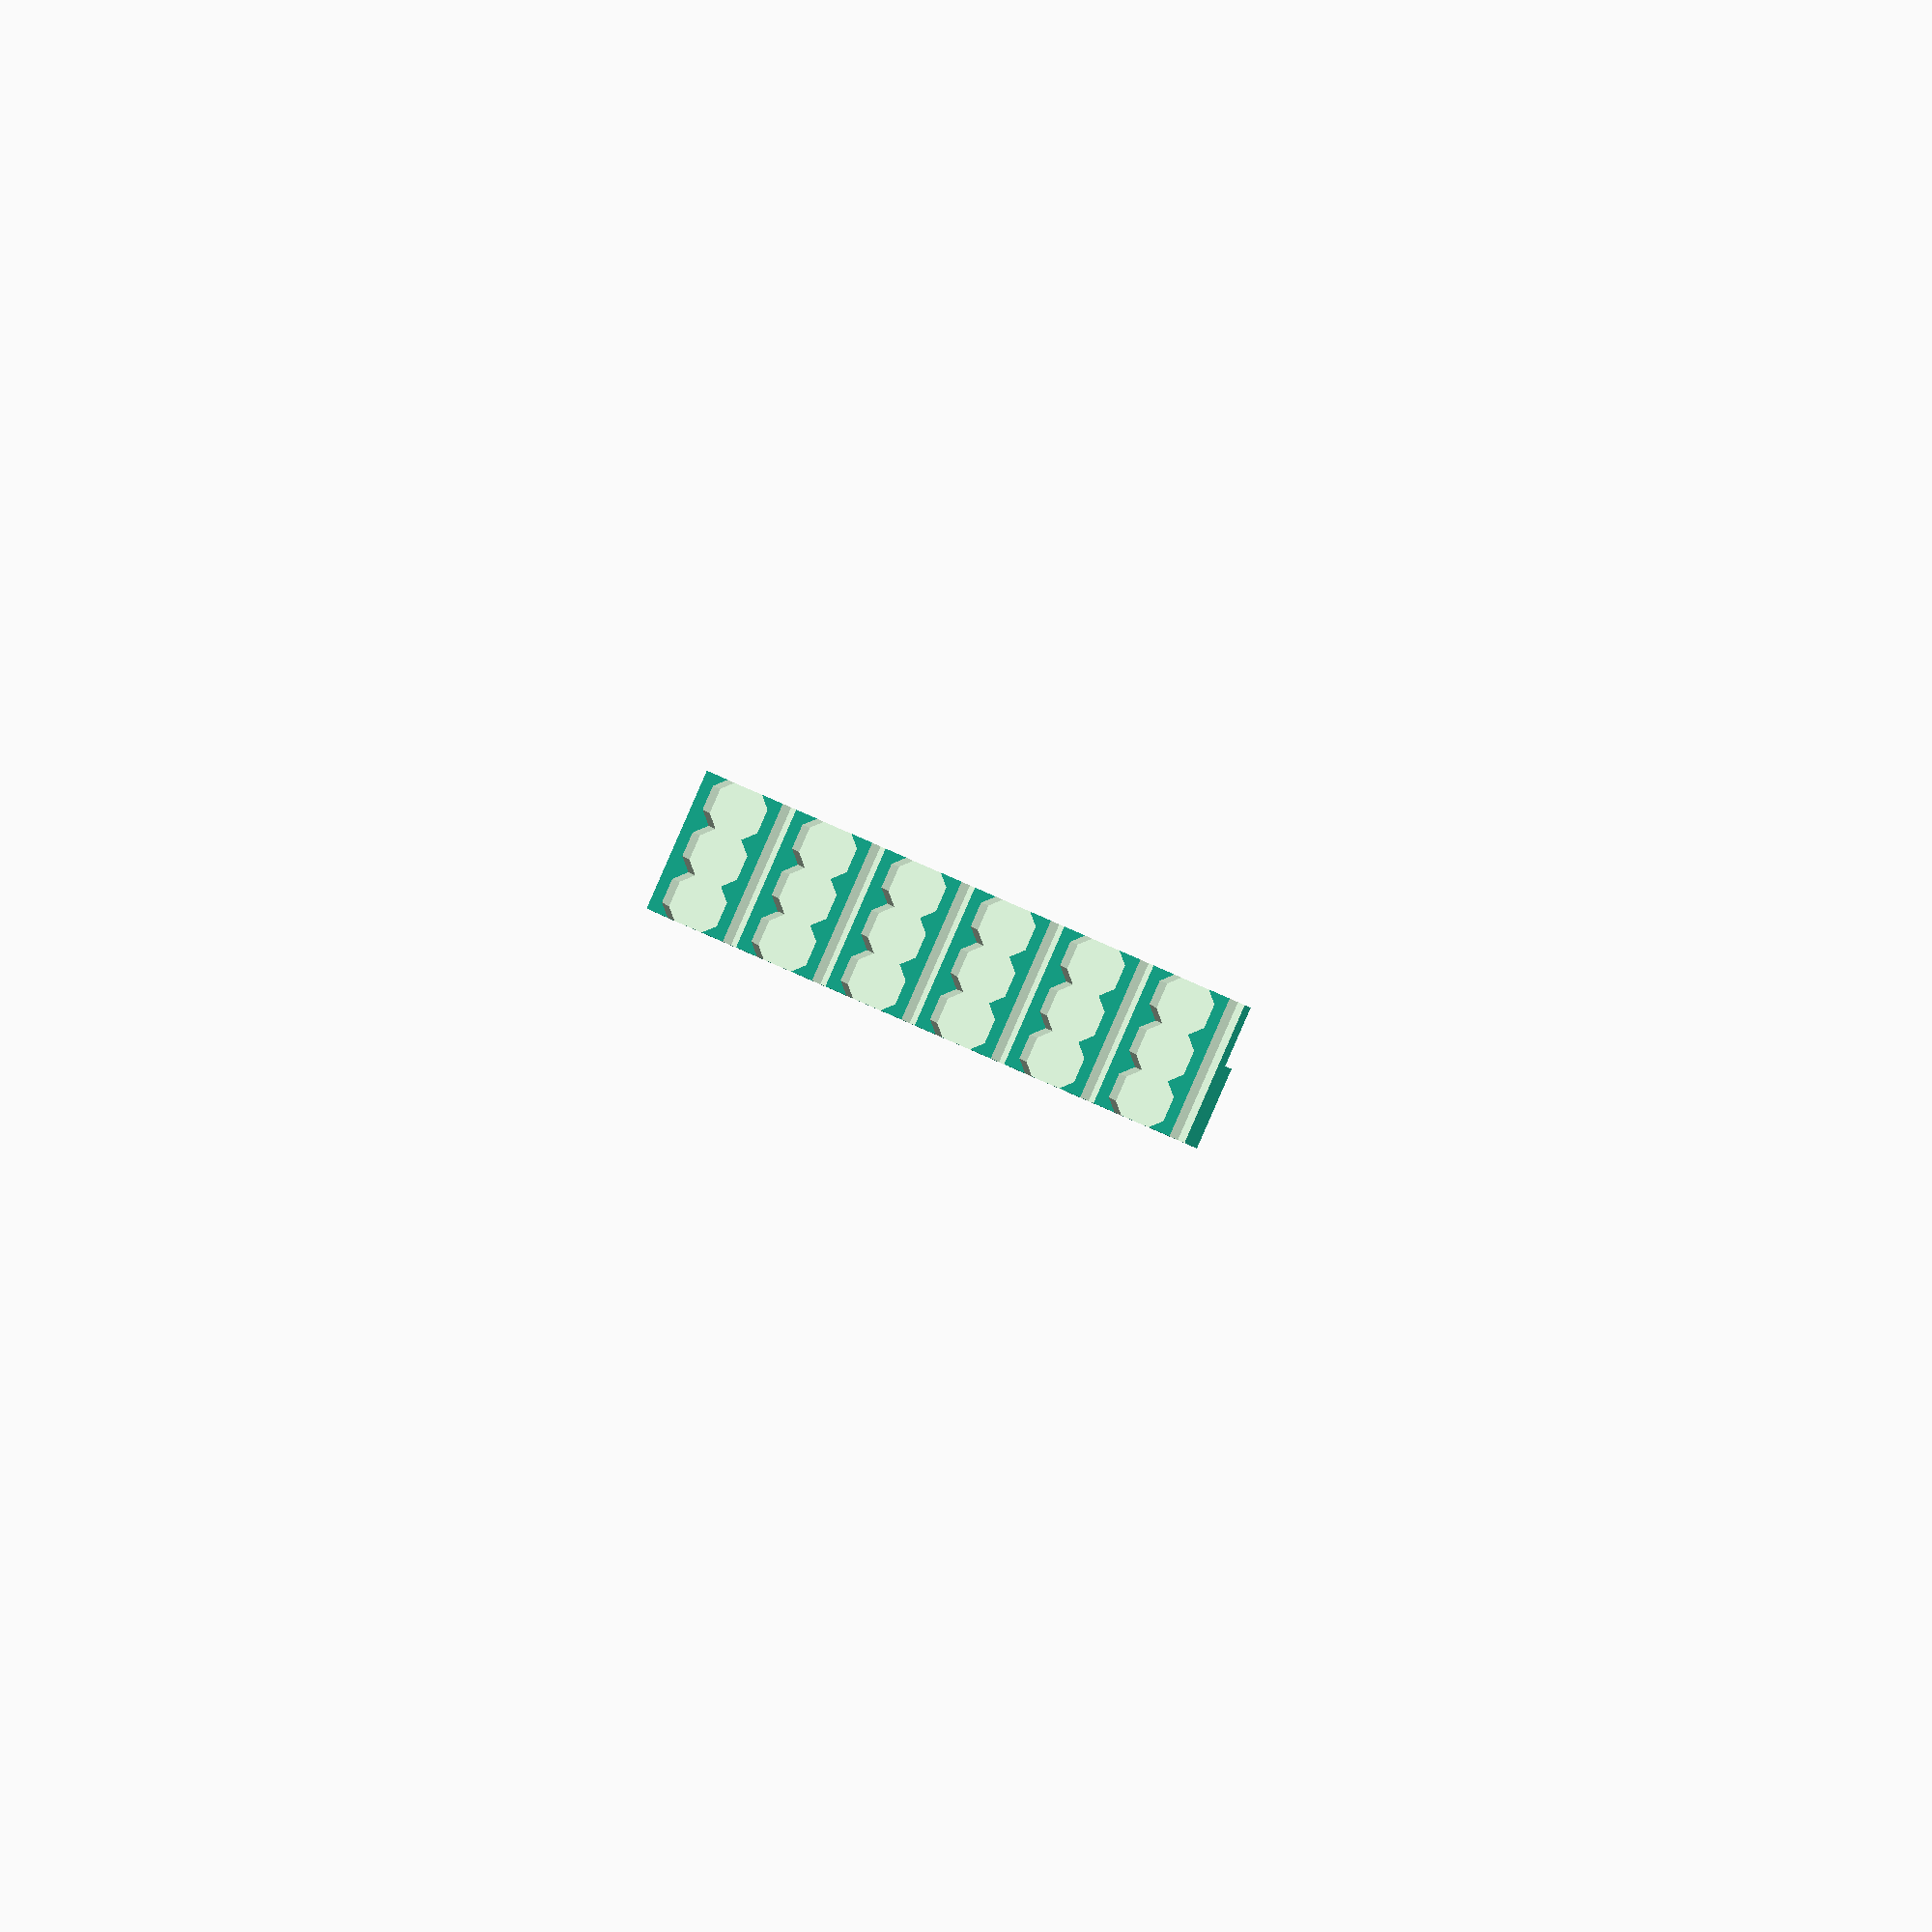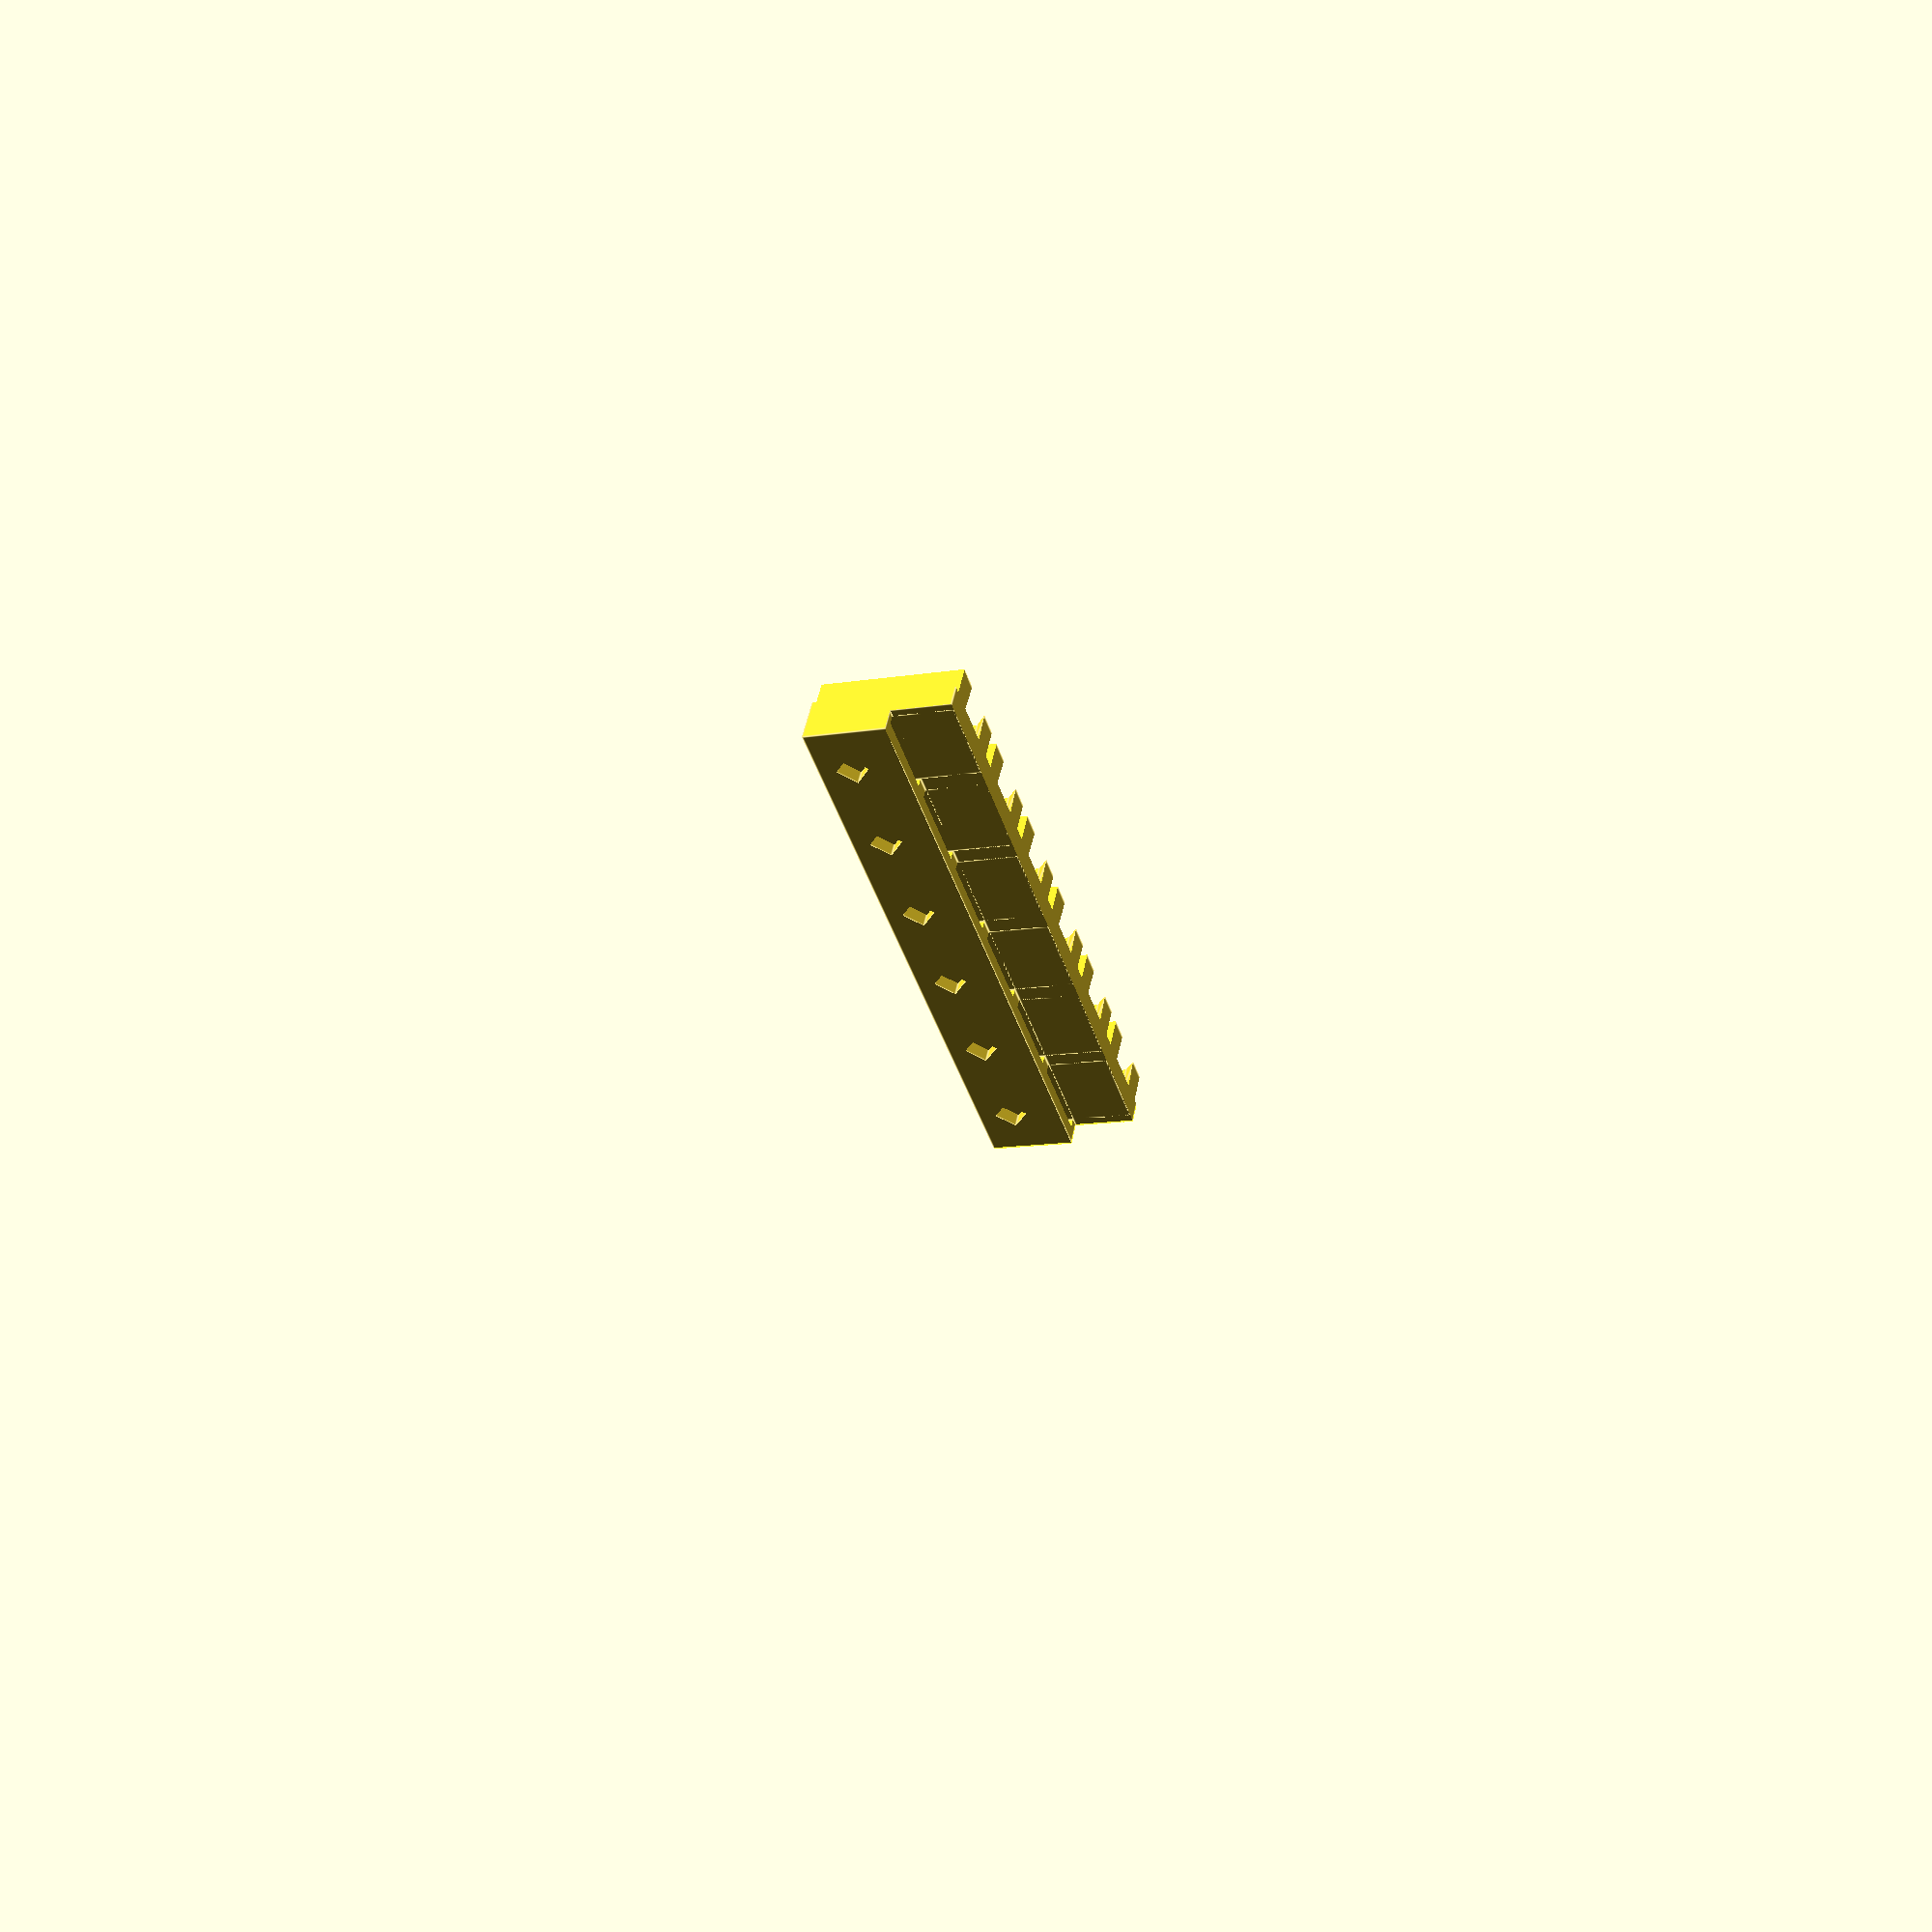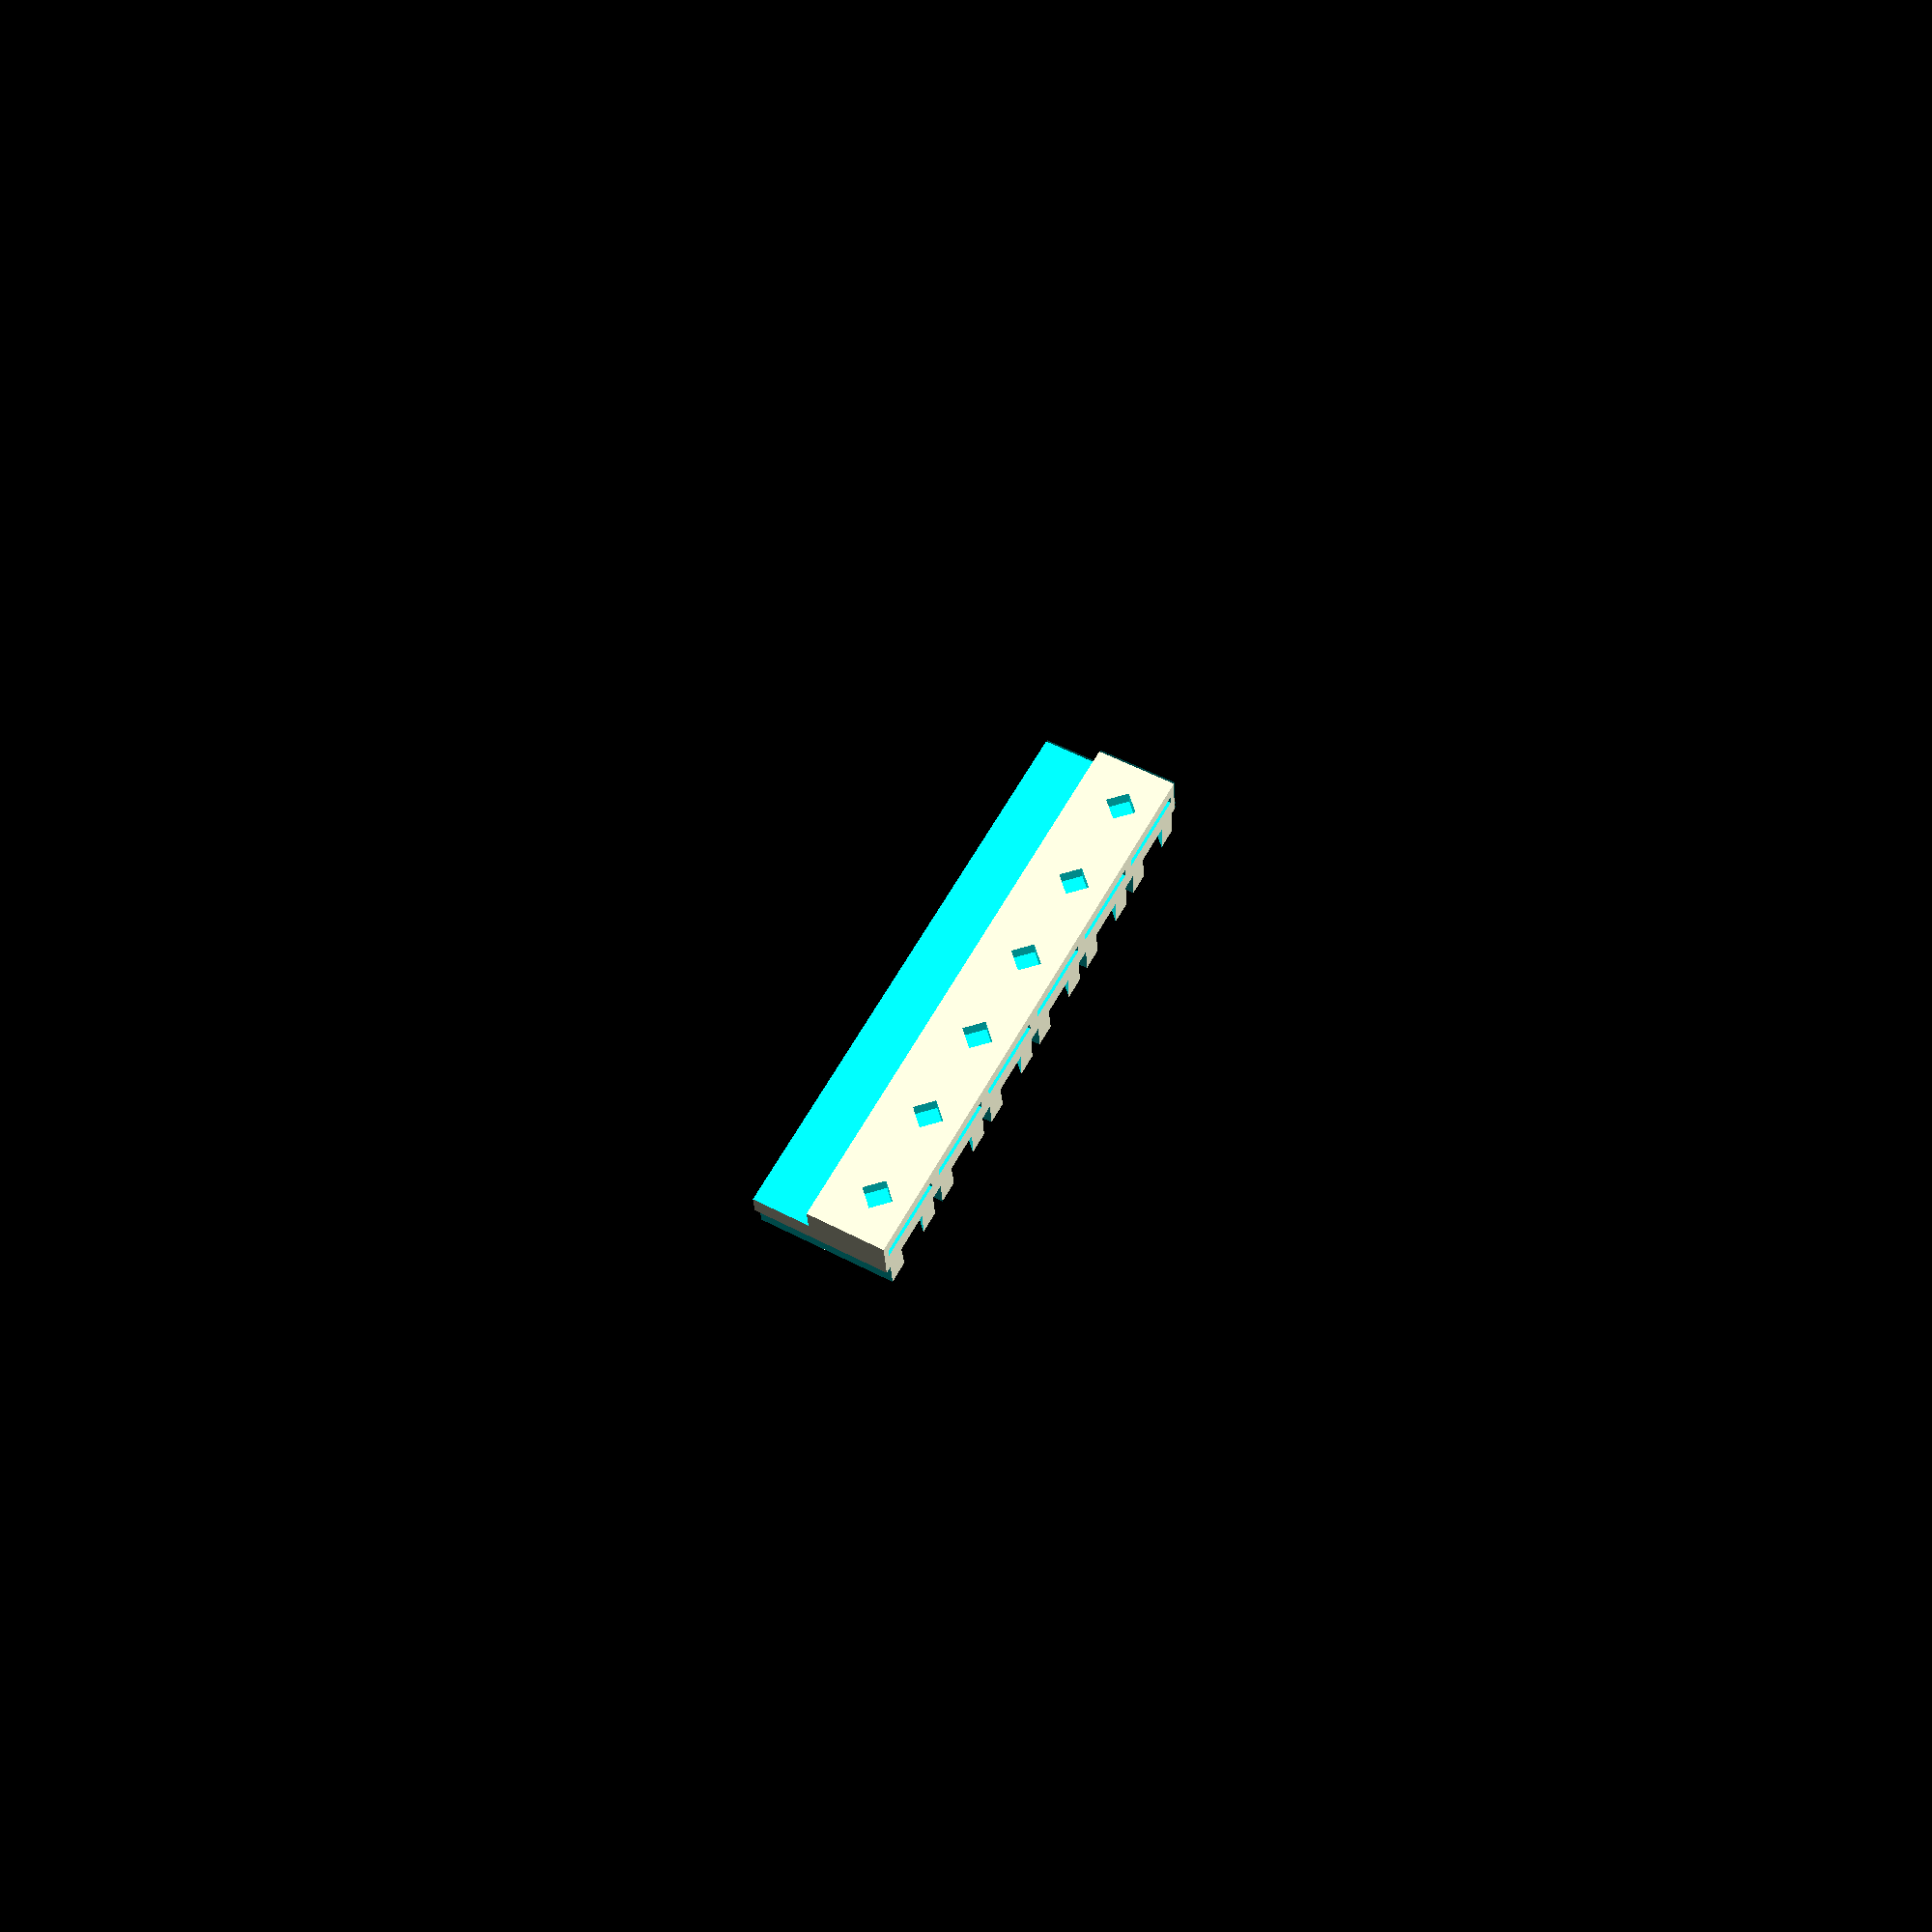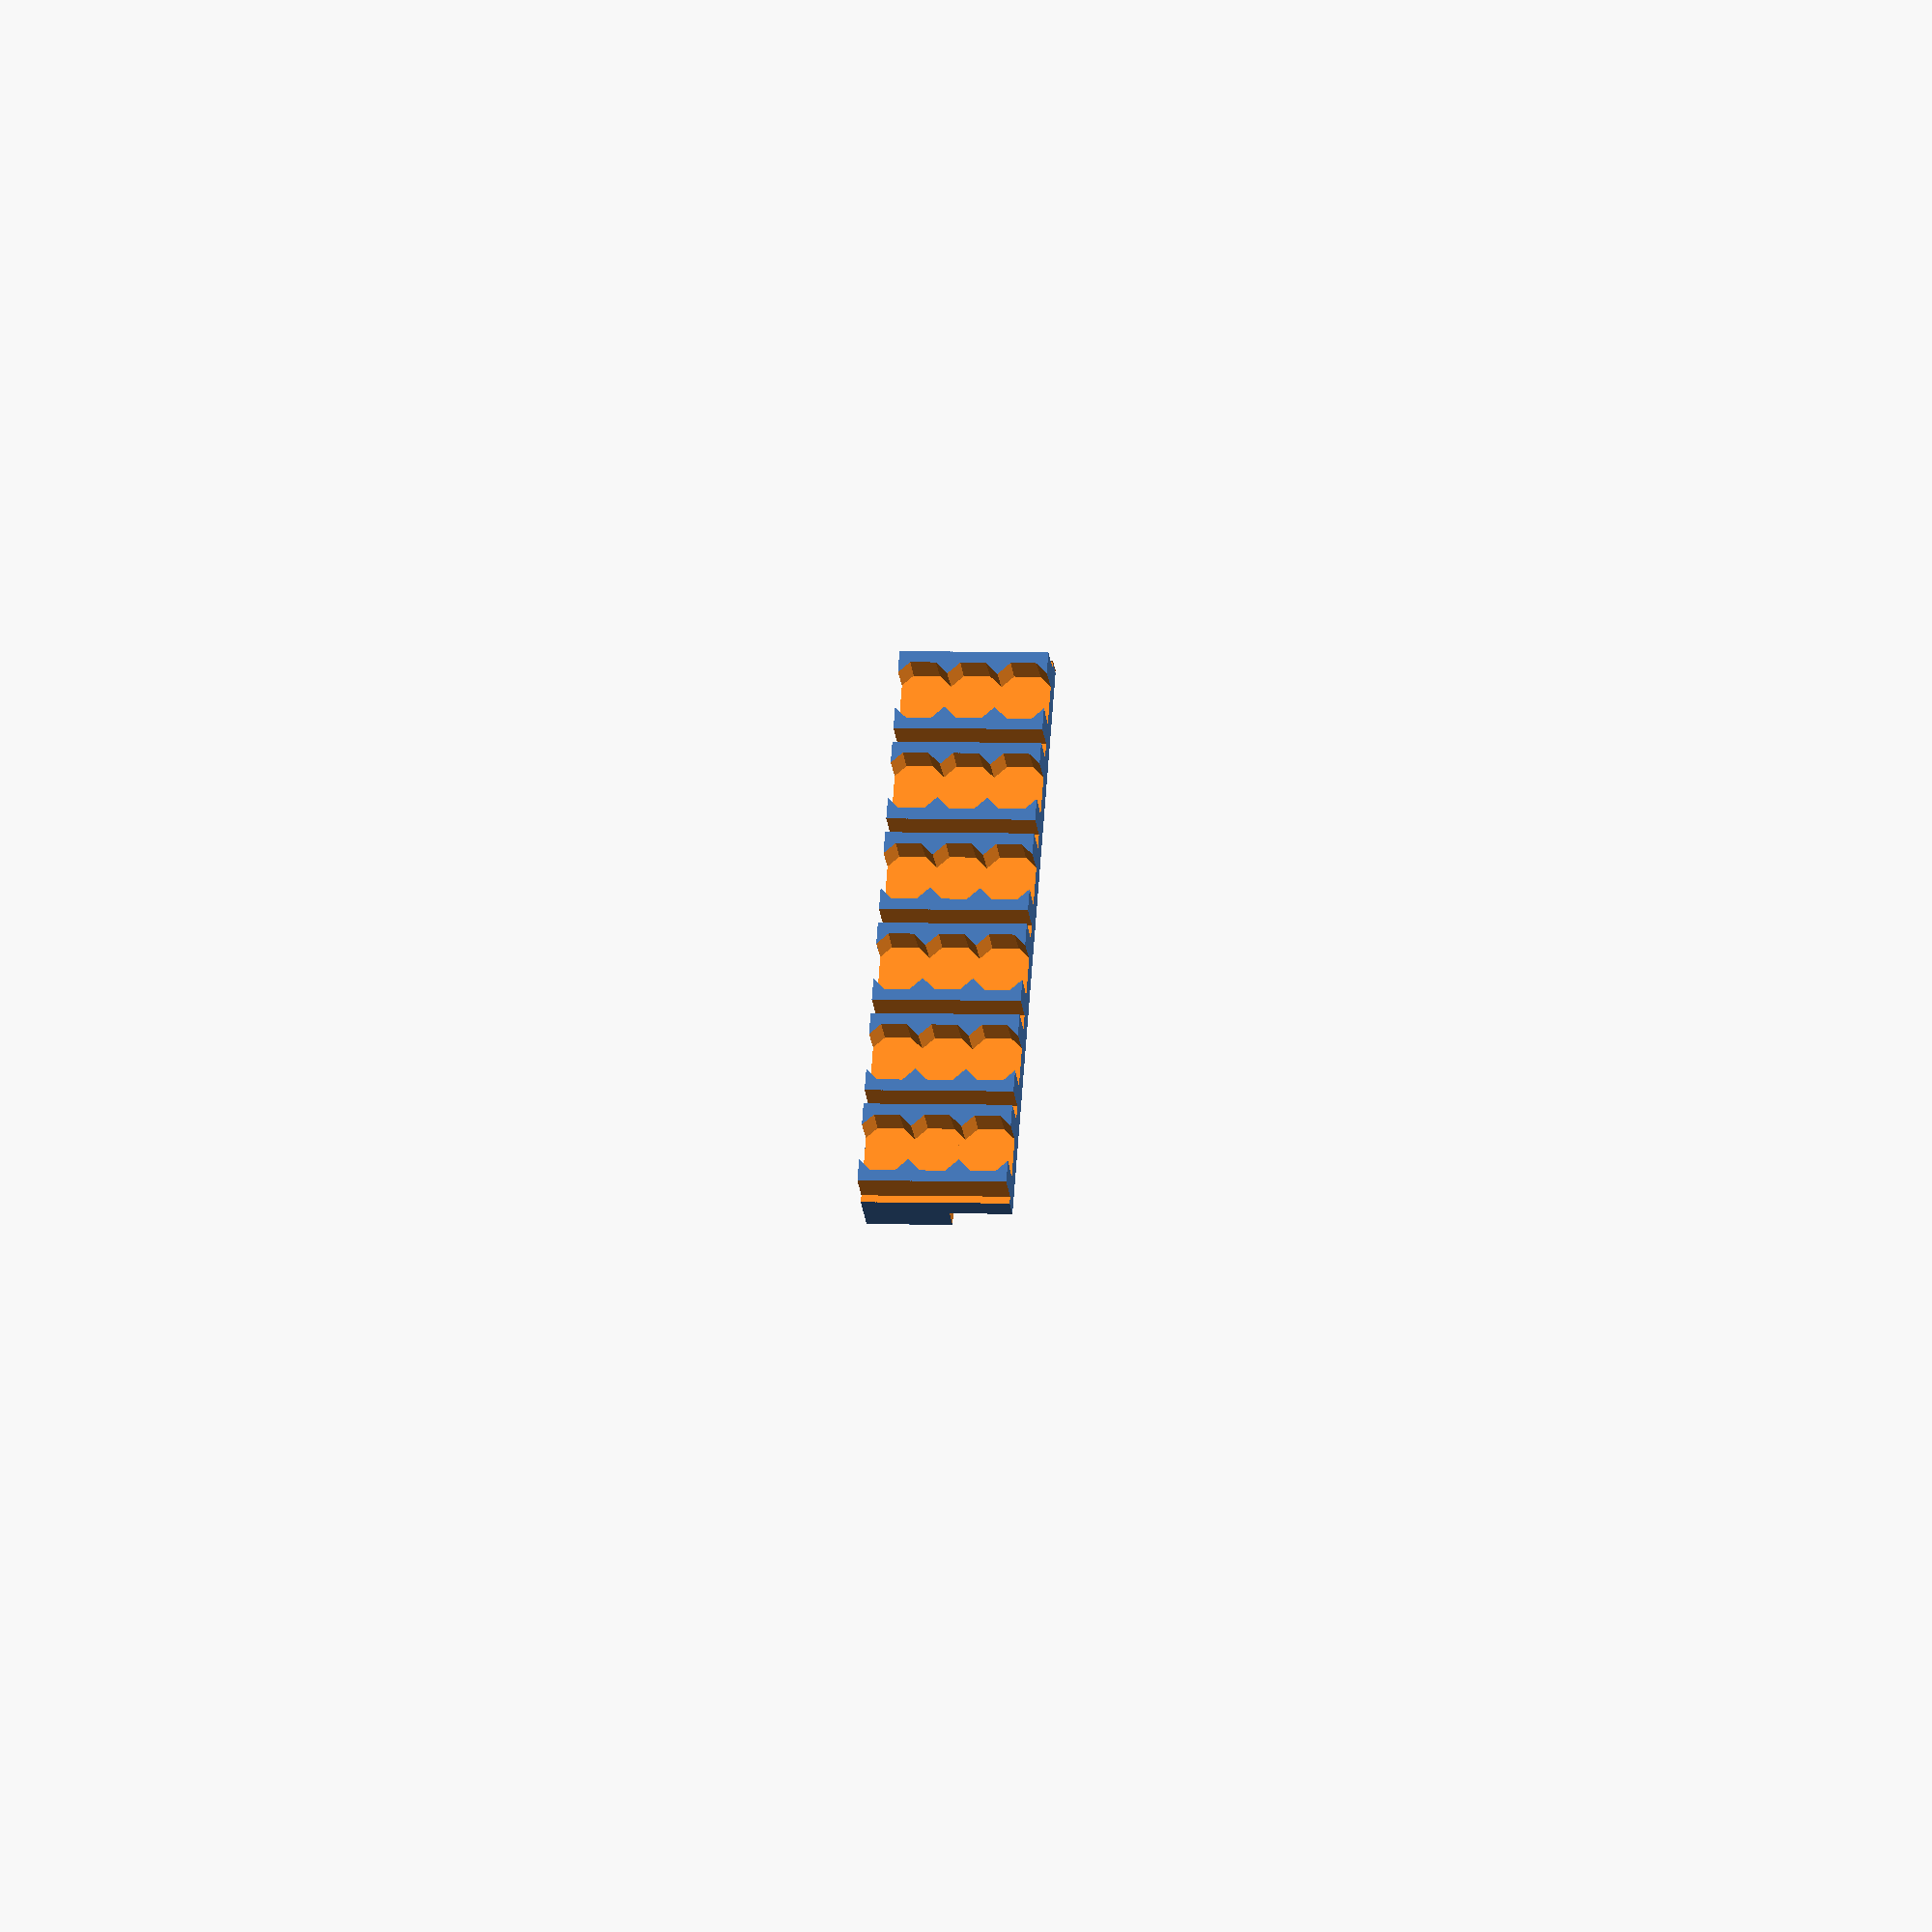
<openscad>
// Arcus-3D-P1 -Lego compatible drag feeder OpenSCAD source

// Licensed under the Creative Commons Attribution-ShareAlike 3.0 Unported License
// http://creativecommons.org/licenses/by-sa/3.0/

// Project home
// https://hackaday.io/project/160857

// Author
// Daren Schwenke at g mail dot com

// Please like my projects if you find them useful.  Thank you.

//////////////////////////////////////////////////////////////
// Globals
// General clearance, aka, dead space beteen parts for imprecise printing.
clearance=.15;

// Nozzle size for parts only a few widths thick.  Using an even number here ensures better paths for slicer.
nozzle_dia=.3;

// Rendering circle complexity.  Turn down while editing, up while rendering.

// Many things are a multiple of this general wall thickness.
// 1.2mm is magic, as it's both 3*0.4mm or 4*0.3mm
// If you have a different nozzle size and want the best results, keep this in mind.
// Using an even number here generates better paths in slicers.
wall_h=nozzle_dia*4; 

// For differencing so OpenSCAD doesn't freak out
extra=.02;

////////////// do not edit the next two vars //////////////////
// the Lego unit 
u=1.6;
// distance Lego between posts
post_u=u*5; // this is 8mm.

////  Ok... have at it.

// Length of the block
body_l=post_u*6;
 
tape_d=2; // max tape depth
tape_w=8.1;
tape_edge_inset=.6;
tape_hole_inset=2.5;
tape_inset_w=tape_w-tape_hole_inset-tape_edge_inset; 
tape_edge_h=1; // tape edge thickness

peel_l_offset=post_u*1;

pick_l_offset=post_u*4;
pick_l=4;

drag_l_offset=post_u*5;
drag_l=post_u;

base_h=1.6*2+wall_h;
top_h=wall_h; 

body_w=12-clearance;
body_h=base_h+tape_d+top_h;

//////////////////////////////////////////////////////////////
// The parts for rendering
// Uncomment each part here, save, render, then export to STL.

translate([0,0,body_w/2]) strip_feeder_base();
//strip_feeder_pick();
//strip_feeder_peel();
//strip_feeder_combo();
//strip_feeder_fill();
//assembly_view();

module assembly_view() {
	for (i=[0,1,2]) translate([body_l*i,0,0]) rotate([90,0,0]) strip_feeder_base();
	translate([0,0,body_h/2+tape_edge_h+top_h/2+extra]) rotate([180,0,0]) strip_feeder_fill();
	translate([body_l,0,body_h/2+tape_edge_h+top_h/2+extra]) rotate([180,0,0]) strip_feeder_peel();
	translate([body_l*2,0,body_h/2+tape_edge_h+top_h/2+extra]) rotate([180,0,0]) strip_feeder_pick();
}

module strip_feeder_base() {
	// modeled on it's side for printing.
	difference() {
		cube([body_l,base_h+tape_d,body_w],center=true);
		// base cutout
		translate([0,-body_h/2-extra,0]) rotate([90,0,0]) lego_base(l=body_l/1.6/5 + 1);
		// below tape area cutout
		translate([0,base_h/2+extra,body_w/2+tape_edge_inset-(tape_w-tape_hole_inset)/2]) cube([body_l+extra,tape_d,tape_w-tape_hole_inset+extra],center=true);
		translate([0,body_h/2+tape_edge_h+top_h/2+extra,0]) rotate([90,0,0]) strip_feeder_fill(add=clearance);
		for (i=[0:8:body_l-9]) translate([-body_l/2+12+i,base_h/2-wall_h/2+extra,0]) cube([8-wall_h,tape_d-wall_h,body_w+extra],center=true);
		translate([-body_l/2+4+clearance,base_h/2-wall_h/2+extra,0]) cube([8-wall_h,tape_d-wall_h,body_w+extra],center=true);
		translate([-body_l/2+clearance/2,0,0]) cube([clearance,100,100],center=true);
	}
}

module strip_feeder_fill(add=0) {
	difference() {
		translate([0,0,(tape_edge_h+top_h)/2]) union() {
			cube([body_l,body_w,tape_edge_h+top_h],center=true);
			for (i=[0:8:body_l-1]) translate([-body_l/2+4+i,-body_w/2+tape_w/2-tape_hole_inset/2,top_h/2+tape_edge_h/2+wall_h/2+add/2]) cylinder(r=wall_h+add,$fn=4,h=wall_h+add+extra,center=true);
		}
		translate([0,body_w/2+tape_edge_inset-tape_w/2,top_h+tape_edge_h/2]) {
			for (i=[0,1]) translate([0,-i*body_w,0]) {
				cube([body_l+extra,tape_w,tape_edge_h+extra],center=true);
				translate([0,tape_hole_inset/4,-tape_edge_h/2+extra]) hull() { 
					cube([body_l,tape_w-tape_hole_inset,extra],center=true);
					translate([0,0,-top_h-extra]) cube([body_l+extra,tape_w-tape_hole_inset+wall_h,extra],center=true);
				}
			}
		}
		translate([-body_l/2+clearance/2,0,0]) cube([clearance,100,100],center=true);
	}
}

module strip_feeder_combo(add=0) {
	difference() {
		translate([0,0,(tape_edge_h+top_h)/2]) union() {
			cube([body_l,body_w,tape_edge_h+top_h],center=true);
			for (i=[0:8:body_l-1]) translate([-body_l/2+4+i,-body_w/2+tape_w/2-tape_hole_inset/2,top_h/2+tape_edge_h/2+wall_h/2+add/2]) cylinder(r=wall_h+add,$fn=4,h=wall_h+add+extra,center=true);
		}
		translate([0,body_w/2+tape_edge_inset-tape_w/2,top_h+tape_edge_h/2]) {
			// peel slot cutout
			for (i=[0,1]) translate([0,-i*body_w,0]) {
				cube([body_l+extra,tape_w,tape_edge_h+extra],center=true);
				translate([-body_l/2+peel_l_offset,tape_edge_inset/2,-top_h/2-tape_edge_h/2]) rotate([0,-45,0]) cube([wall_h*4,tape_w-tape_edge_inset,wall_h],center=true);
			}
			// tape slot cutout
			translate([-body_l/2+pick_l_offset,tape_w/2-tape_hole_inset,-tape_edge_h/2+extra]) hull() { 
				cube([pick_l,tape_w,extra],center=true);
				translate([0,0,-top_h-extra]) cube([pick_l+wall_h,tape_w+wall_h,extra],center=true);
			}
			translate([-body_l/2+drag_l_offset,0,-tape_edge_h/2+extra]) hull() { 
				cube([drag_l,tape_w,extra],center=true);
				translate([0,0,-top_h-extra]) cube([drag_l+wall_h,tape_w+wall_h,extra],center=true);
			}
		}
		translate([-body_l/2+clearance/2,0,0]) cube([clearance,100,100],center=true);
	}
}

module strip_feeder_peel(add=0) {
	difference() {
		translate([0,0,(tape_edge_h+top_h)/2]) union() {
			cube([body_l,body_w,tape_edge_h+top_h],center=true);
			for (i=[0:8:body_l-1]) translate([-body_l/2+4+i,-body_w/2+tape_w/2-tape_hole_inset/2,top_h/2+tape_edge_h/2+wall_h/2+add/2]) cylinder(r=wall_h+add,$fn=4,h=wall_h+add+extra,center=true);
		}
		translate([0,body_w/2+tape_edge_inset-tape_w/2,top_h+tape_edge_h/2]) {
			// peel slot cutout
			for (i=[0,1]) translate([0,-i*body_w,0]) {
				cube([body_l+extra,tape_w,tape_edge_h+extra],center=true);
				translate([-body_l/2+peel_l_offset,tape_edge_inset/2,-top_h/2-tape_edge_h/2]) rotate([0,-45,0]) cube([wall_h*4,tape_w-tape_edge_inset,wall_h],center=true);
			}
		}
		translate([-body_l/2+clearance/2,0,0]) cube([clearance,100,100],center=true);
	}
}
module strip_feeder_pick(add=0) {
	difference() {
		translate([0,0,(tape_edge_h+top_h)/2]) union() {
			cube([body_l,body_w,tape_edge_h+top_h],center=true);
			for (i=[0:8:body_l-1]) translate([-body_l/2+4+i,-body_w/2+tape_w/2-tape_hole_inset/2,top_h/2+tape_edge_h/2+wall_h/2+add/2]) cylinder(r=wall_h+add,$fn=4,h=wall_h+add+extra,center=true);
		}
		translate([0,body_w/2+tape_edge_inset-tape_w/2,top_h+tape_edge_h/2]) {
			for (i=[0,1]) translate([0,-i*body_w,0]) {
				cube([body_l+extra,tape_w,tape_edge_h+extra],center=true);
			}
			// tape slot cutout
			translate([-body_l/2+pick_l_offset,tape_w/2-tape_hole_inset,-tape_edge_h/2+extra]) hull() { 
				cube([pick_l,tape_w,extra],center=true);
				translate([0,0,-top_h-extra]) cube([pick_l+wall_h,tape_w+wall_h,extra],center=true);
			}
			translate([-body_l/2+drag_l_offset,0,-tape_edge_h/2+extra]) hull() { 
				cube([drag_l,tape_w,extra],center=true);
				translate([0,0,-top_h-extra]) cube([drag_l+wall_h,tape_w+wall_h,extra],center=true);
			}
		}
		translate([-body_l/2+clearance/2,0,0]) cube([clearance,100,100],center=true);
	}
}



module lego_base(l=12,w=1,holes=0) {
	// width 1 is actually 2 posts, because I added a third fitting between at half spacing.
	u=1.6; // lego units are 1.6mm.  Everything else is based on that.
	pin=3*u;
	h=2;
	translate([0,0,-h*u]) {
		for (i=[0:1:l]) {
			for (j=[0:1:w*2]) translate([-l*u*5/2+5*u*i,u*5*j/2-2.5*u,h*u/2]) rotate([0,0,22.5]) cylinder(r1=3.25*u/2+clearance,r2=3.25*u/2+clearance/6,h=h*u,$fn=8,center=true);
			translate([-l*u*5/2-2.5*u+5*u*i,0,h*u/2]) cube([.75*u,10*u,h*u],center=true);	
		}
		if (holes) for (i=[0:2:l]) for (j=[w]) translate([-l*u*5/2+5*u*i,u*5*j/2-2.5*u,-h*u]) rotate([0,0,22.5]) cylinder(r=3*u/2+clearance/6,h=h*u*2+extra*2,center=true);
	}
}


</openscad>
<views>
elev=90.2 azim=16.1 roll=336.4 proj=o view=solid
elev=192.6 azim=31.2 roll=248.8 proj=p view=edges
elev=305.8 azim=5.8 roll=119.1 proj=p view=wireframe
elev=176.2 azim=300.7 roll=262.0 proj=o view=wireframe
</views>
